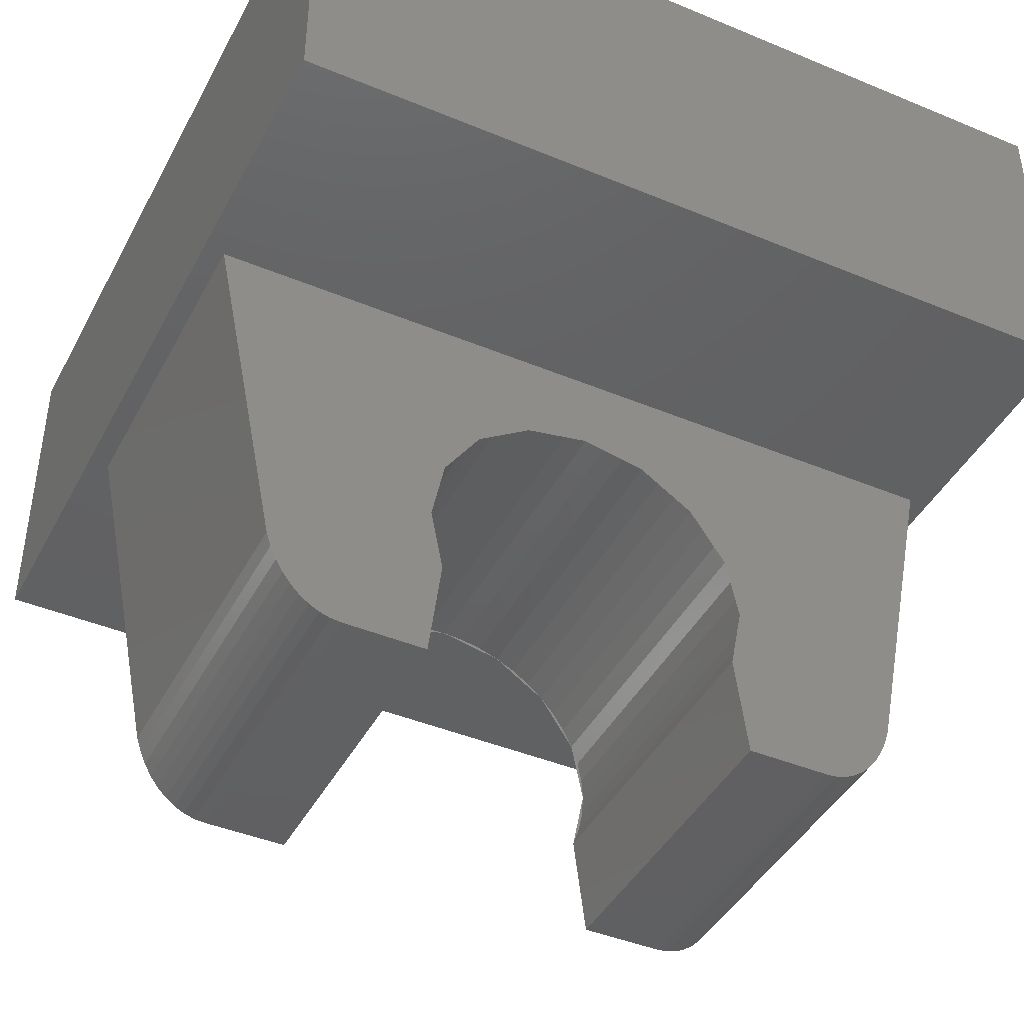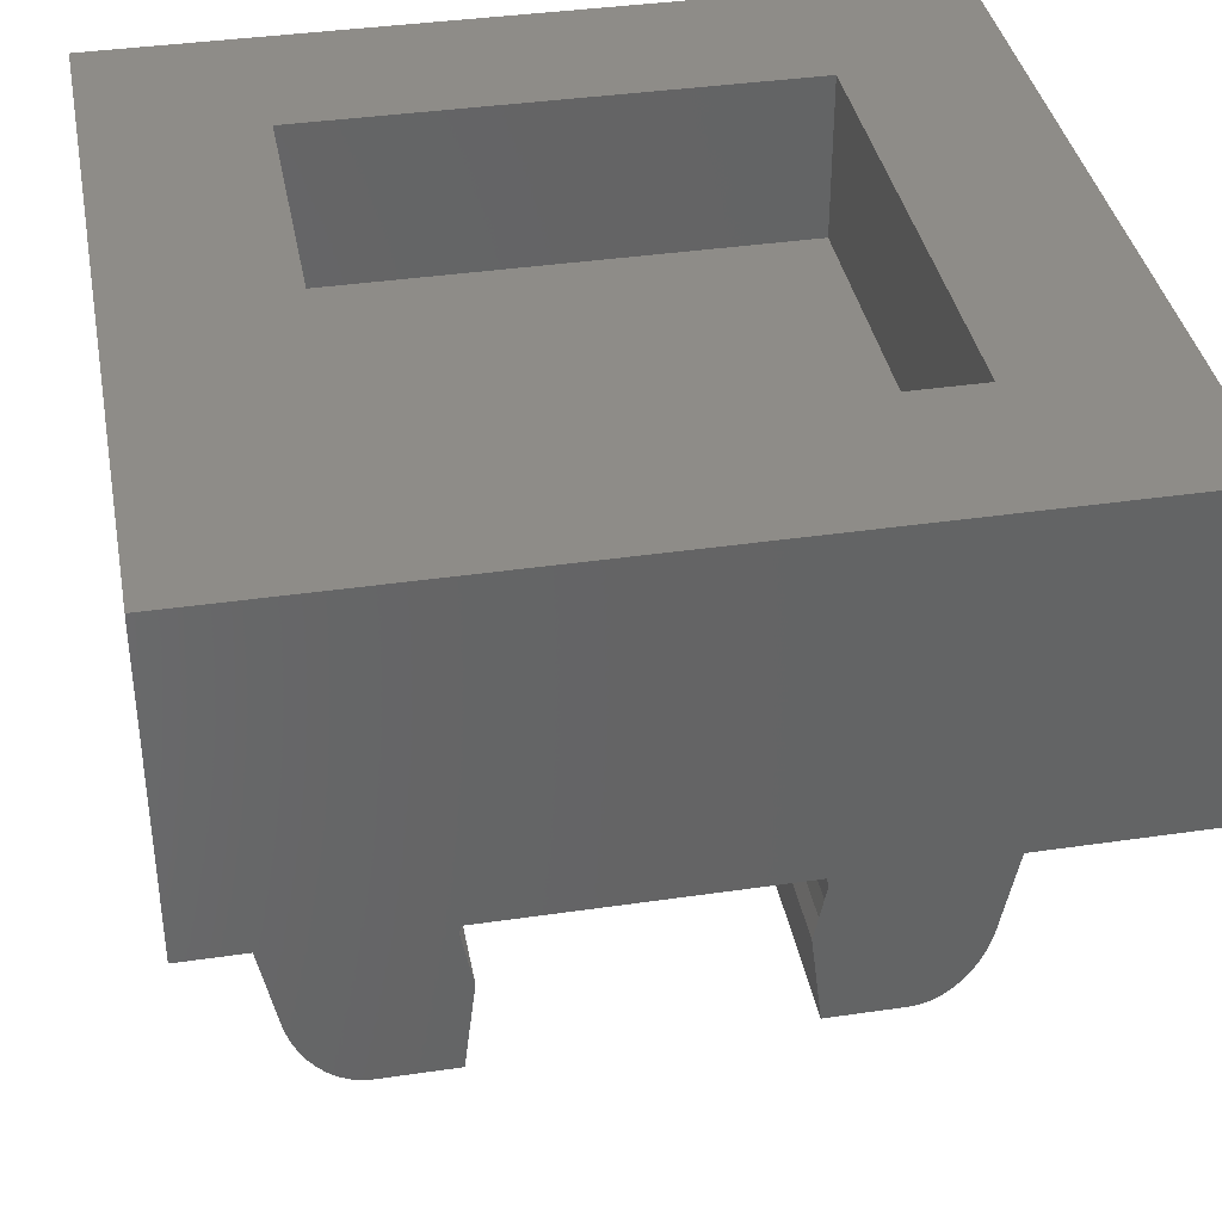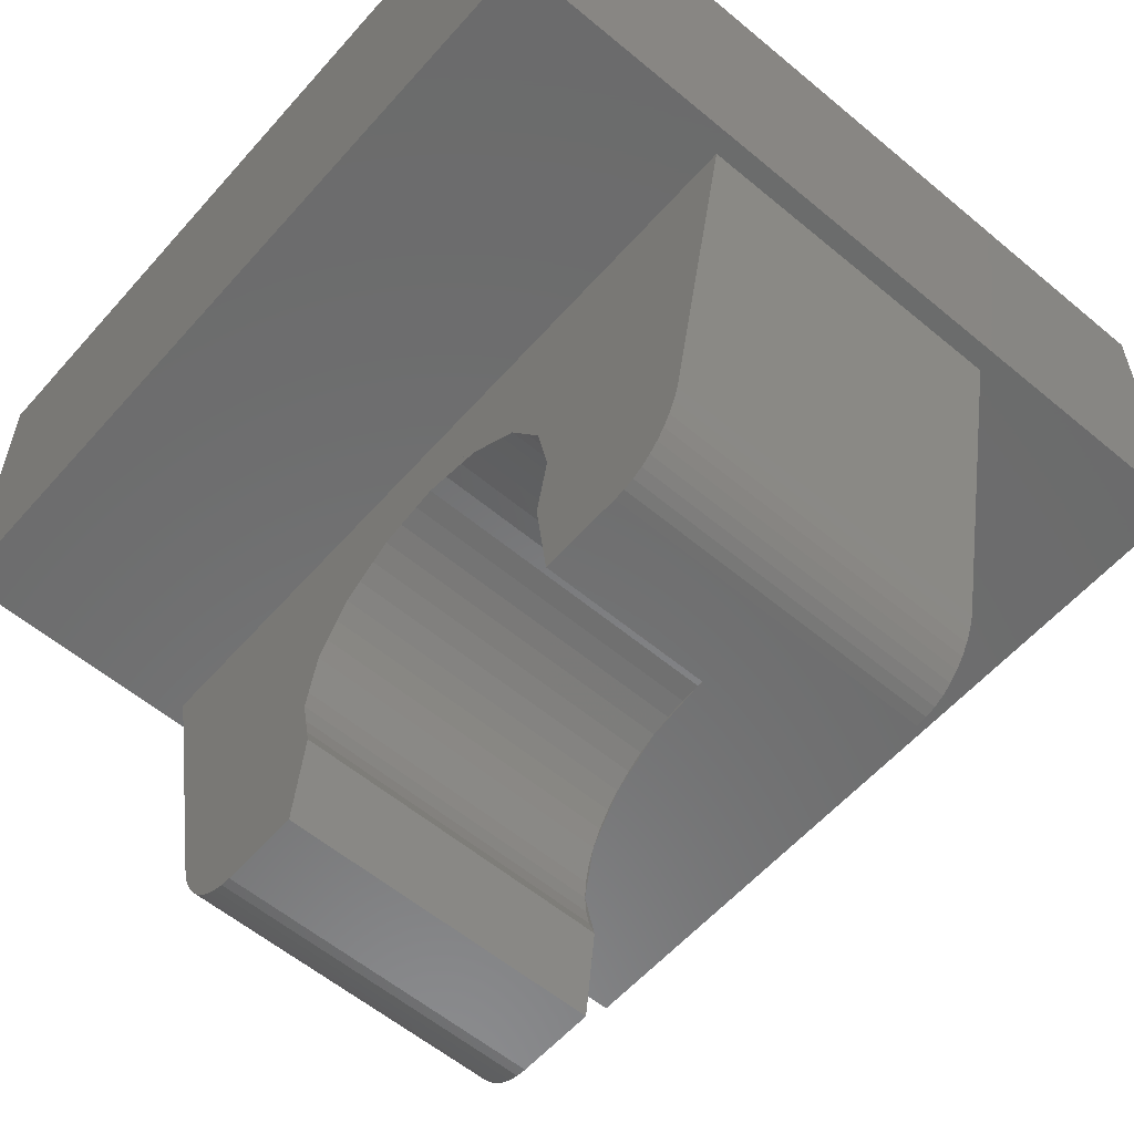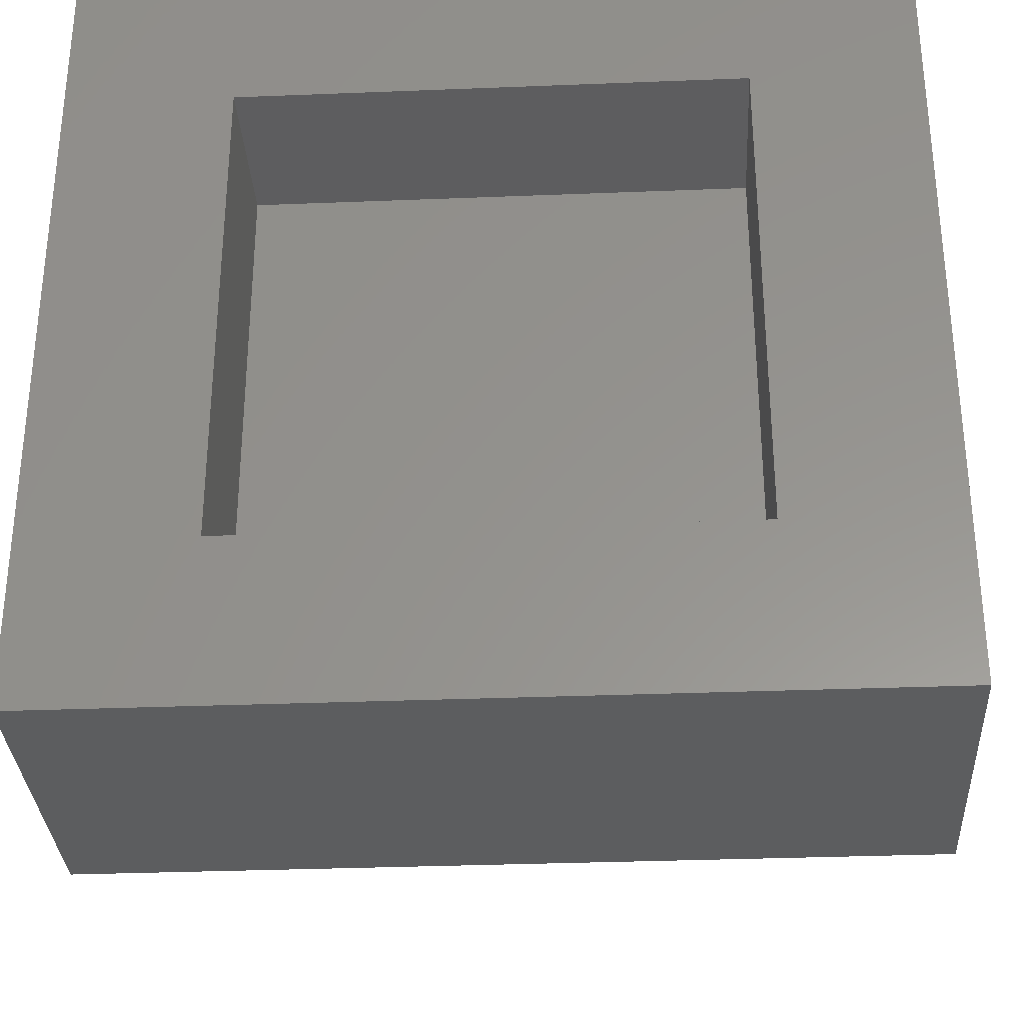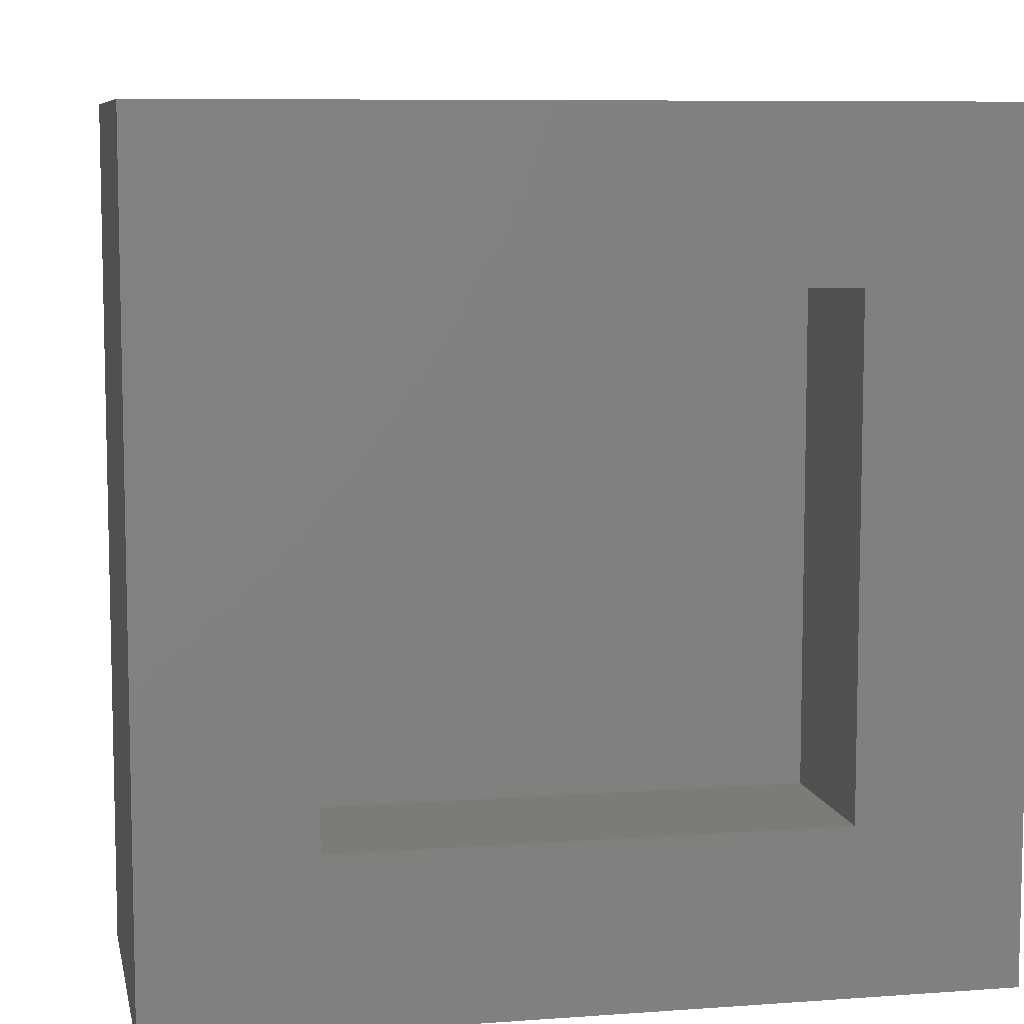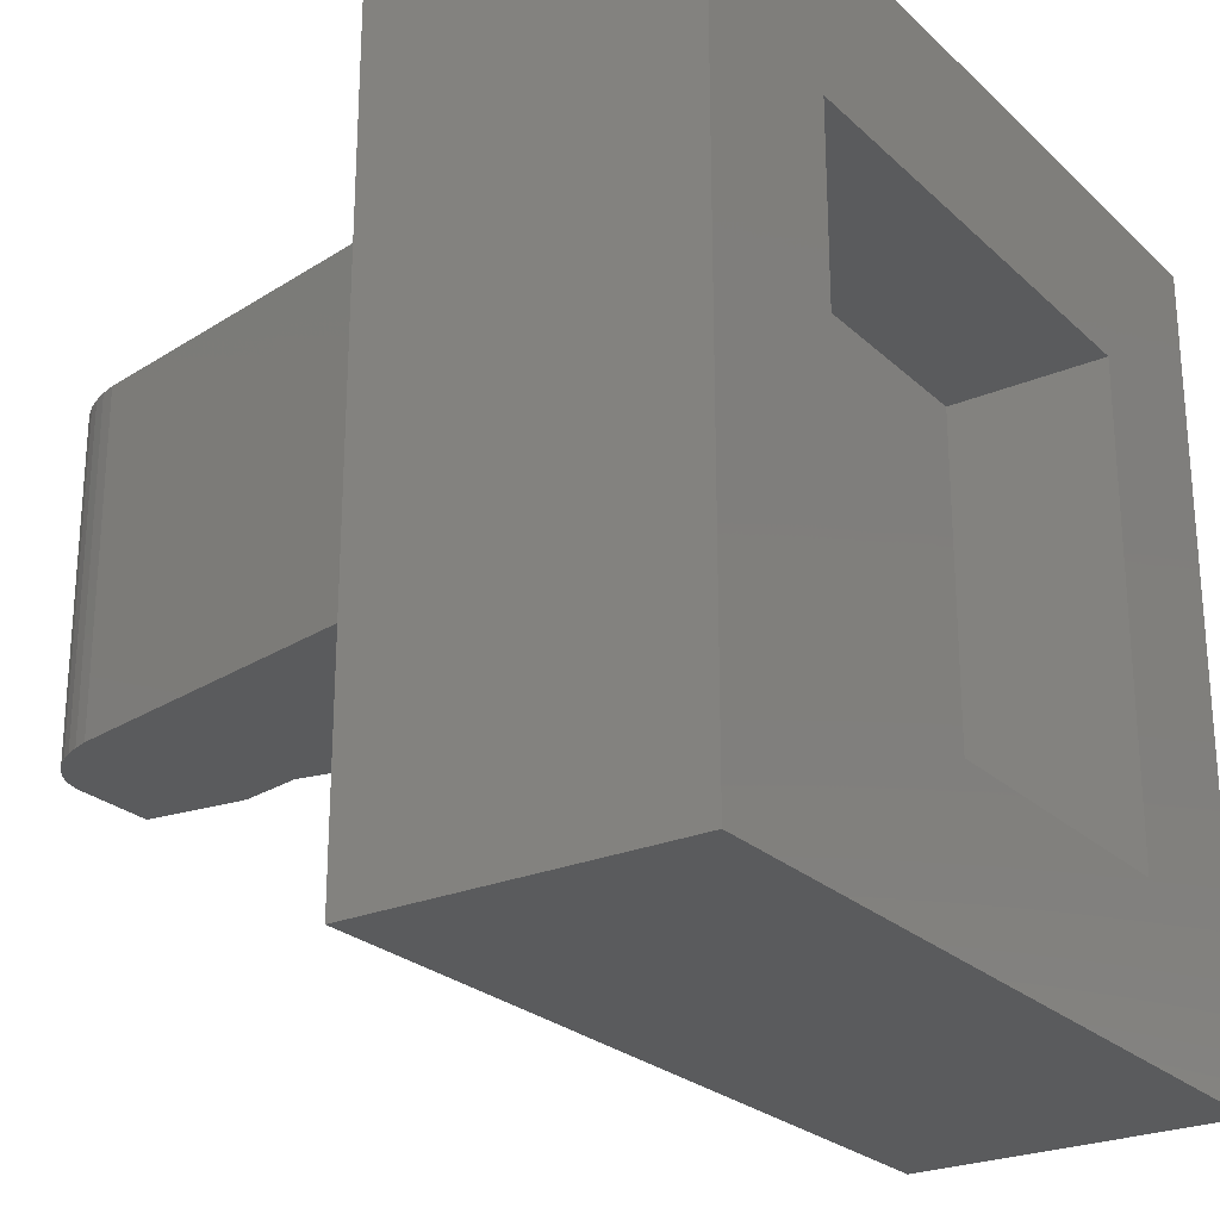
<metadata>
{"format":"stl","ext":"stl","renderer":"f3d","projection":"perspective","resolution":1024,"background":"white","views":[{"elev":-42.9,"azim":-26.3,"up":"+Y"},{"elev":37.8,"azim":-10.6,"up":"+Y"},{"elev":-57.9,"azim":49.1,"up":"+Y"},{"elev":-32.0,"azim":-176.8,"up":"+Z"},{"elev":8.1,"azim":168.6,"up":"+Z"},{"elev":-25.0,"azim":124.5,"up":"+Z"}]}
</metadata>
<code>
# stl→obj: 152 verts, 214 faces
v -4 3.2 4
v -2.4 3.2 2.4
v -2.4 3.2 -2.4
v -4 3.2 -4
v 4 3.2 4
v 2.4 3.2 2.4
v 4 3.2 -4
v 2.4 3.2 -2.4
v -2.4 1.6 2.4
v 2.4 1.6 2.4
v 2.4 1.6 -2.4
v -2.4 1.6 -2.4
v -4 0 4
v 4 0 4
v -4 0 -4
v 4 0 -4
v -3.8 0 -1.6
v -3.8 0 1.6
v 3.8 0 1.6
v 3.8 0 -1.6
v -1.6 -0.8 1.6
v 1.6 -0.8 1.6
v -3.139 -3.259 1.6
v -1.6 -2.4 1.6
v -2.4 -4 1.6
v -1.6 -4 1.6
v -0.6123 -0.9218 1.6
v 0 -0.8 1.6
v -1.131 -1.269 1.6
v -1.478 -1.788 1.6
v -1.478 -3.012 1.6
v 0.6123 -0.9218 1.6
v 1.131 -1.269 1.6
v 1.478 -1.788 1.6
v 1.6 -2.4 1.6
v 1.6 -4 1.6
v 1.478 -3.012 1.6
v 3.139 -3.259 1.6
v 2.4 -4 1.6
v -2.607 -3.959 1.6
v -2.504 -3.99 1.6
v -2.706 -3.909 1.6
v -2.8 -3.839 1.6
v -2.887 -3.752 1.6
v -2.966 -3.648 1.6
v -3.035 -3.531 1.6
v -3.093 -3.4 1.6
v 2.504 -3.99 1.6
v 2.607 -3.959 1.6
v 2.706 -3.909 1.6
v 2.8 -3.839 1.6
v 2.887 -3.752 1.6
v 2.966 -3.648 1.6
v 3.035 -3.531 1.6
v 3.093 -3.4 1.6
v -3.139 -3.259 -1.6
v -2.504 -3.99 -1.6
v -2.4 -4 -1.6
v -2.607 -3.959 -1.6
v -2.706 -3.909 -1.6
v -2.8 -3.839 -1.6
v -2.887 -3.752 -1.6
v -2.966 -3.648 -1.6
v -3.035 -3.531 -1.6
v -3.093 -3.4 -1.6
v -1.6 -4 -1.6
v -1.478 -3.01 -1.6
v -1.478 -3.01 1.6
v 1.545 -2.812 1.6
v 1.478 -3.01 -1.6
v 1.478 -3.01 1.6
v 1.545 -2.812 -1.6
v 1.586 -2.607 1.6
v 1.586 -2.607 -1.6
v 1.6 -2.398 1.6
v 1.6 -2.398 -1.6
v 1.586 -2.189 1.6
v 1.586 -2.189 -1.6
v 1.546 -1.984 1.6
v 1.546 -1.984 -1.6
v 1.478 -1.786 1.6
v 1.478 -1.786 -1.6
v 1.386 -1.598 1.6
v 1.386 -1.598 -1.6
v 1.269 -1.424 1.6
v 1.269 -1.424 -1.6
v 1.131 -1.266 1.6
v 1.131 -1.266 -1.6
v 0.974 -1.128 1.6
v 0.974 -1.128 -1.6
v 0.7999 -1.012 1.6
v 0.7999 -1.012 -1.6
v 0.6123 -0.9195 1.6
v 0.6123 -0.9195 -1.6
v 0.4141 -0.8523 1.6
v 0.4141 -0.8523 -1.6
v 0.2089 -0.8115 1.6
v 0.2089 -0.8115 -1.6
v -0 -0.7977 1.6
v -0 -0.7977 -1.6
v -0.2089 -0.8115 1.6
v -0.2089 -0.8115 -1.6
v -0.4141 -0.8522 1.6
v -0.4141 -0.8522 -1.6
v -0.6123 -0.9195 1.6
v -0.6123 -0.9195 -1.6
v -0.8 -1.012 1.6
v -0.8 -1.012 -1.6
v -0.974 -1.128 1.6
v -0.974 -1.128 -1.6
v -1.131 -1.266 1.6
v -1.131 -1.266 -1.6
v -1.269 -1.424 1.6
v -1.269 -1.424 -1.6
v -1.386 -1.598 1.6
v -1.386 -1.598 -1.6
v -1.478 -1.785 1.6
v -1.478 -1.785 -1.6
v -1.545 -1.984 1.6
v -1.545 -1.984 -1.6
v -1.586 -2.189 1.6
v -1.586 -2.189 -1.6
v -1.6 -2.398 1.6
v -1.6 -2.398 -1.6
v -1.586 -2.607 1.6
v -1.586 -2.607 -1.6
v -1.546 -2.812 1.6
v -1.546 -2.812 -1.6
v 1.6 -4 -1.6
v 2.4 -4 -1.6
v 2.504 -3.99 -1.6
v 2.607 -3.959 -1.6
v 2.706 -3.909 -1.6
v 2.8 -3.839 -1.6
v 2.887 -3.752 -1.6
v 2.966 -3.648 -1.6
v 3.035 -3.531 -1.6
v 3.093 -3.4 -1.6
v 3.139 -3.259 -1.6
v 1.6 -0.8 -1.6
v -1.6 -0.8 -1.6
v -1.6 -2.4 -1.6
v 0 -0.8 -1.6
v -0.6123 -0.9218 -1.6
v -1.131 -1.269 -1.6
v -1.478 -1.788 -1.6
v -1.478 -3.012 -1.6
v 0.6123 -0.9218 -1.6
v 1.131 -1.269 -1.6
v 1.478 -1.788 -1.6
v 1.6 -2.4 -1.6
v 1.478 -3.012 -1.6
f 1 2 3
f 3 4 1
f 5 6 2
f 2 1 5
f 7 8 6
f 6 5 7
f 4 3 8
f 8 7 4
f 9 10 11
f 11 12 9
f 9 2 6
f 6 10 9
f 12 3 2
f 2 9 12
f 11 8 3
f 3 12 11
f 10 6 8
f 8 11 10
f 13 5 1
f 5 13 14
f 15 1 4
f 1 15 13
f 16 4 7
f 4 16 15
f 14 7 5
f 7 14 16
f 13 15 17
f 17 18 13
f 14 13 18
f 18 19 14
f 16 14 19
f 19 20 16
f 15 16 20
f 20 17 15
f 19 18 21
f 21 22 19
f 18 23 24
f 24 21 18
f 23 25 26
f 26 24 23
f 21 27 28
f 21 29 27
f 21 30 29
f 21 24 30
f 26 31 24
f 22 28 32
f 22 32 33
f 22 33 34
f 22 34 35
f 36 35 37
f 22 35 38
f 38 19 22
f 35 36 39
f 39 38 35
f 25 40 41
f 25 42 40
f 25 43 42
f 25 44 43
f 25 45 44
f 25 46 45
f 25 47 46
f 25 23 47
f 39 48 49
f 39 49 50
f 39 50 51
f 39 51 52
f 39 52 53
f 39 53 54
f 39 54 55
f 39 55 38
f 18 17 56
f 56 23 18
f 25 41 57
f 57 58 25
f 41 40 59
f 59 57 41
f 40 42 60
f 60 59 40
f 42 43 61
f 61 60 42
f 43 44 62
f 62 61 43
f 44 45 63
f 63 62 44
f 45 46 64
f 64 63 45
f 46 47 65
f 65 64 46
f 47 23 56
f 56 65 47
f 26 25 58
f 58 66 26
f 26 66 67
f 67 68 26
f 69 70 71
f 70 69 72
f 73 72 69
f 72 73 74
f 75 74 73
f 74 75 76
f 77 76 75
f 76 77 78
f 79 78 77
f 78 79 80
f 81 80 79
f 80 81 82
f 83 82 81
f 82 83 84
f 85 84 83
f 84 85 86
f 87 86 85
f 86 87 88
f 89 88 87
f 88 89 90
f 91 90 89
f 90 91 92
f 93 92 91
f 92 93 94
f 95 94 93
f 94 95 96
f 97 96 95
f 96 97 98
f 99 98 97
f 98 99 100
f 101 100 99
f 100 101 102
f 103 102 101
f 102 103 104
f 105 104 103
f 104 105 106
f 107 106 105
f 106 107 108
f 109 108 107
f 108 109 110
f 111 110 109
f 110 111 112
f 113 112 111
f 112 113 114
f 115 114 113
f 114 115 116
f 117 116 115
f 116 117 118
f 119 118 117
f 118 119 120
f 121 120 119
f 120 121 122
f 123 122 121
f 122 123 124
f 125 124 123
f 124 125 126
f 127 126 125
f 126 127 128
f 68 128 127
f 128 68 67
f 129 36 71
f 71 70 129
f 36 130 39
f 130 36 129
f 130 131 48
f 48 39 130
f 131 132 49
f 49 48 131
f 132 133 50
f 50 49 132
f 133 134 51
f 51 50 133
f 134 135 52
f 52 51 134
f 135 136 53
f 53 52 135
f 136 137 54
f 54 53 136
f 137 138 55
f 55 54 137
f 138 139 38
f 38 55 138
f 20 19 38
f 38 139 20
f 17 20 140
f 140 141 17
f 141 142 56
f 56 17 141
f 142 66 58
f 58 56 142
f 141 143 144
f 141 144 145
f 141 145 146
f 141 146 142
f 66 142 147
f 140 148 143
f 140 149 148
f 140 150 149
f 140 151 150
f 129 152 151
f 20 139 151
f 151 140 20
f 139 130 129
f 129 151 139
f 58 57 59
f 58 59 60
f 58 60 61
f 58 61 62
f 58 62 63
f 58 63 64
f 58 64 65
f 58 65 56
f 130 132 131
f 130 133 132
f 130 134 133
f 130 135 134
f 130 136 135
f 130 137 136
f 130 138 137
f 130 139 138

</code>
